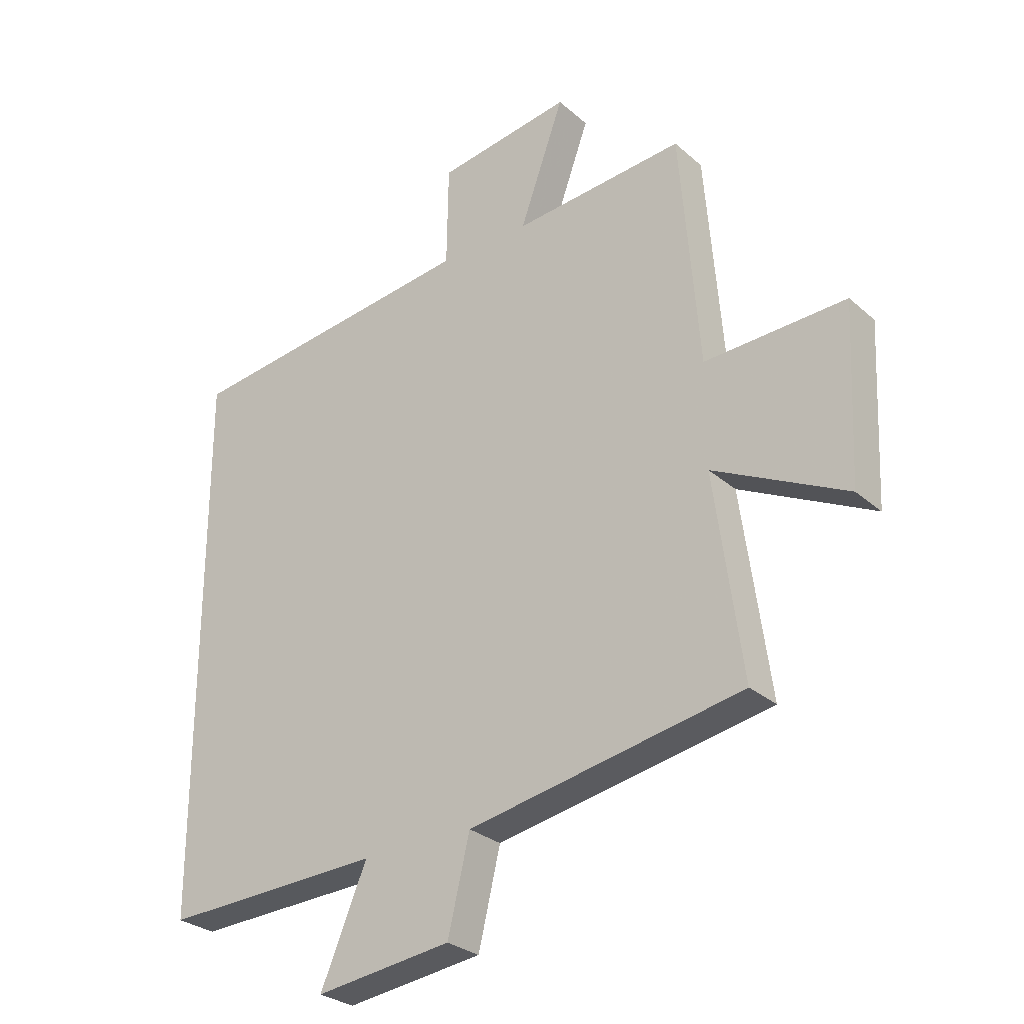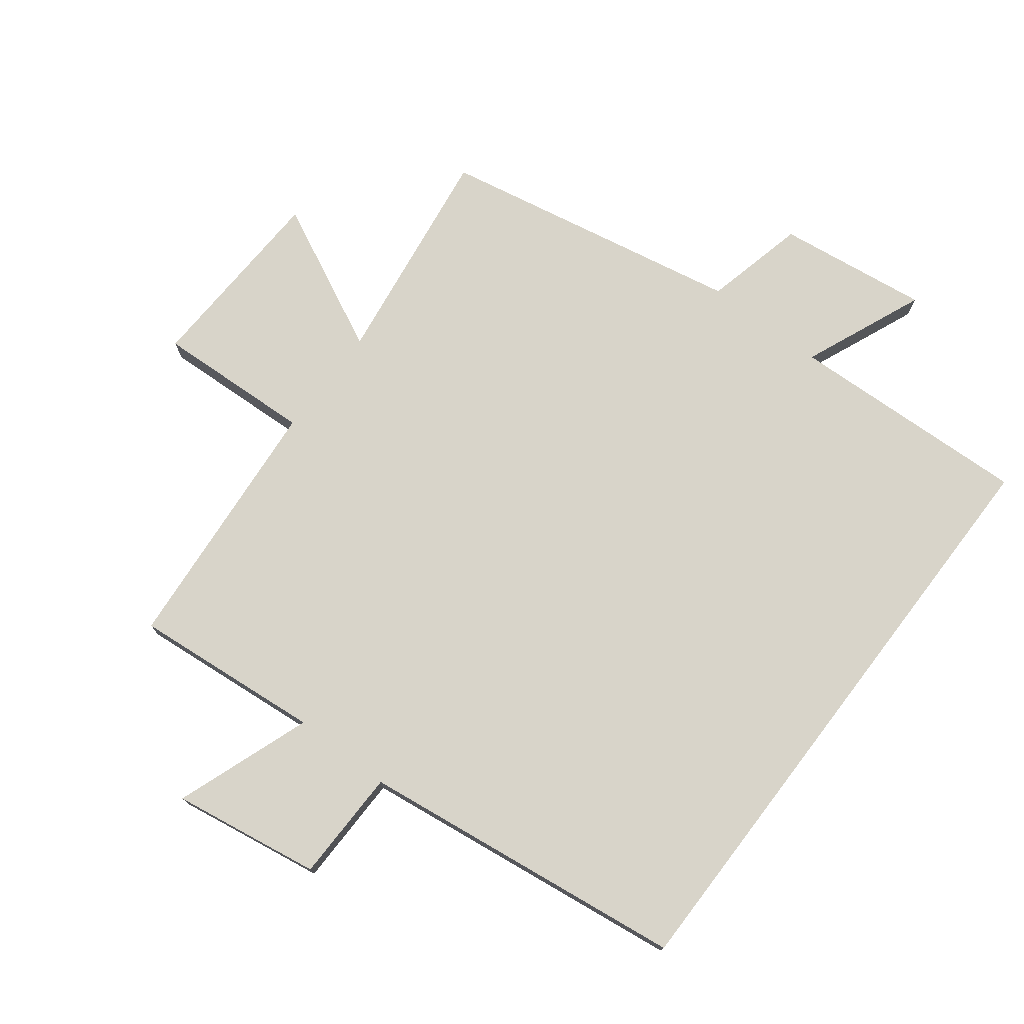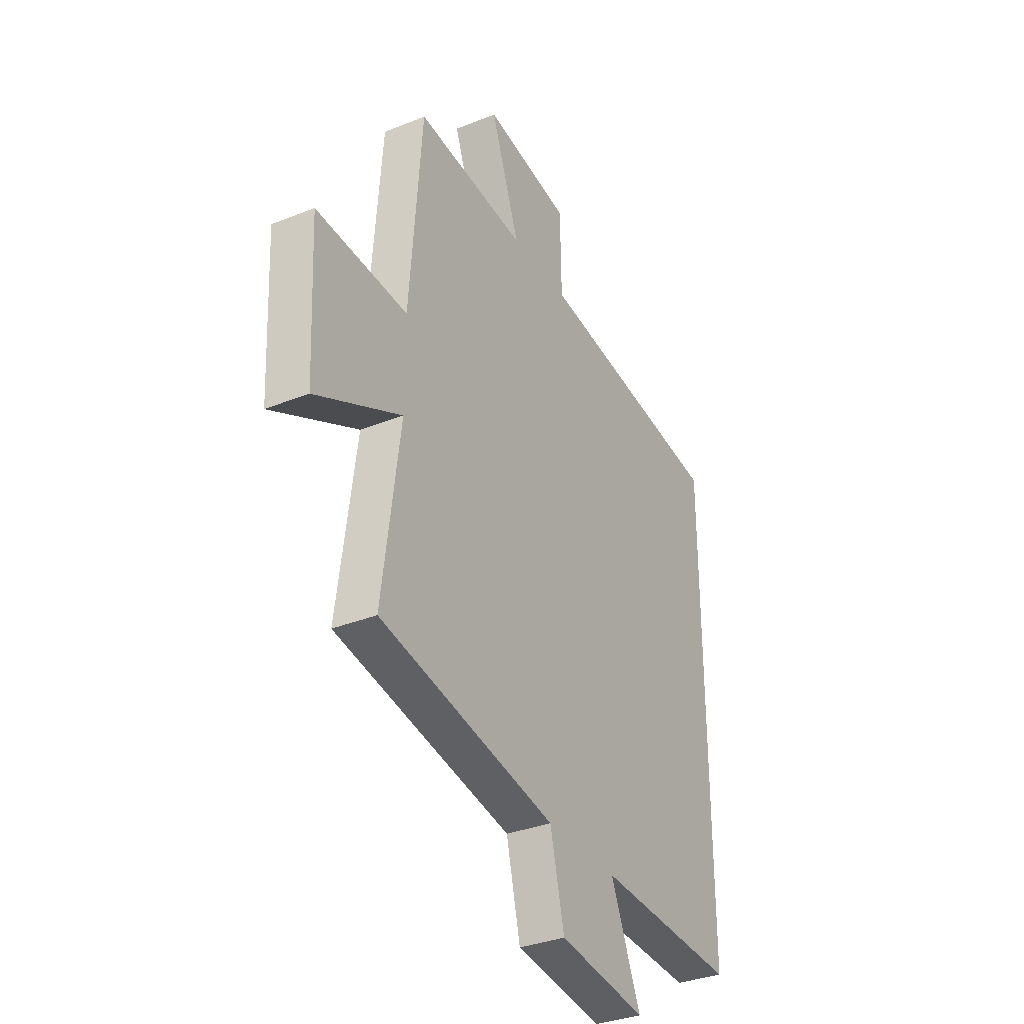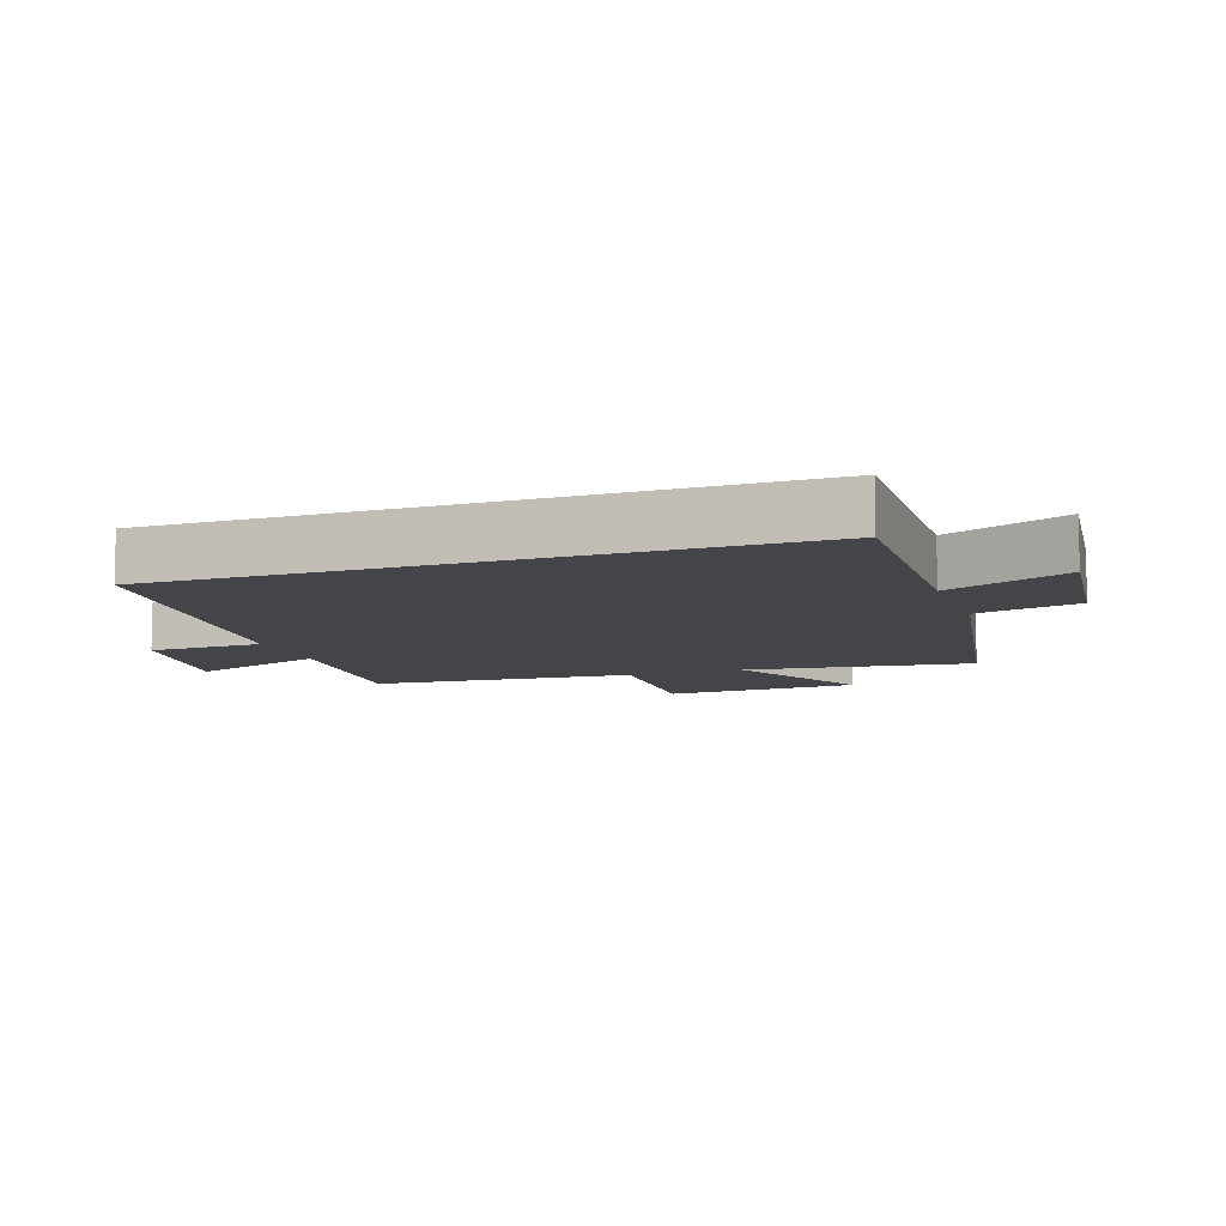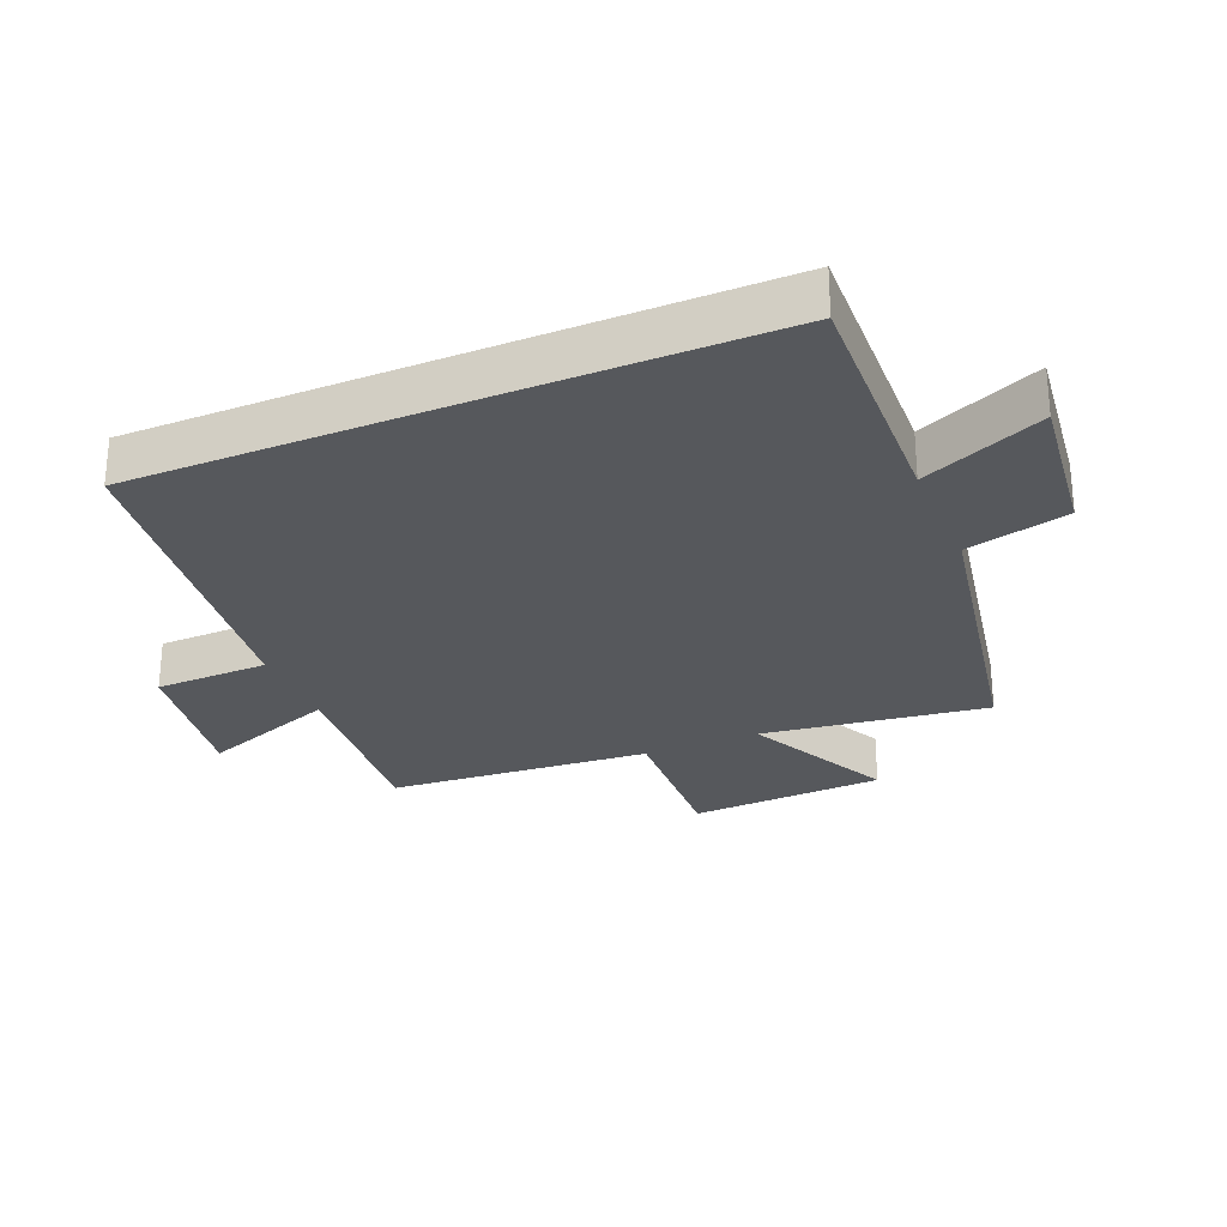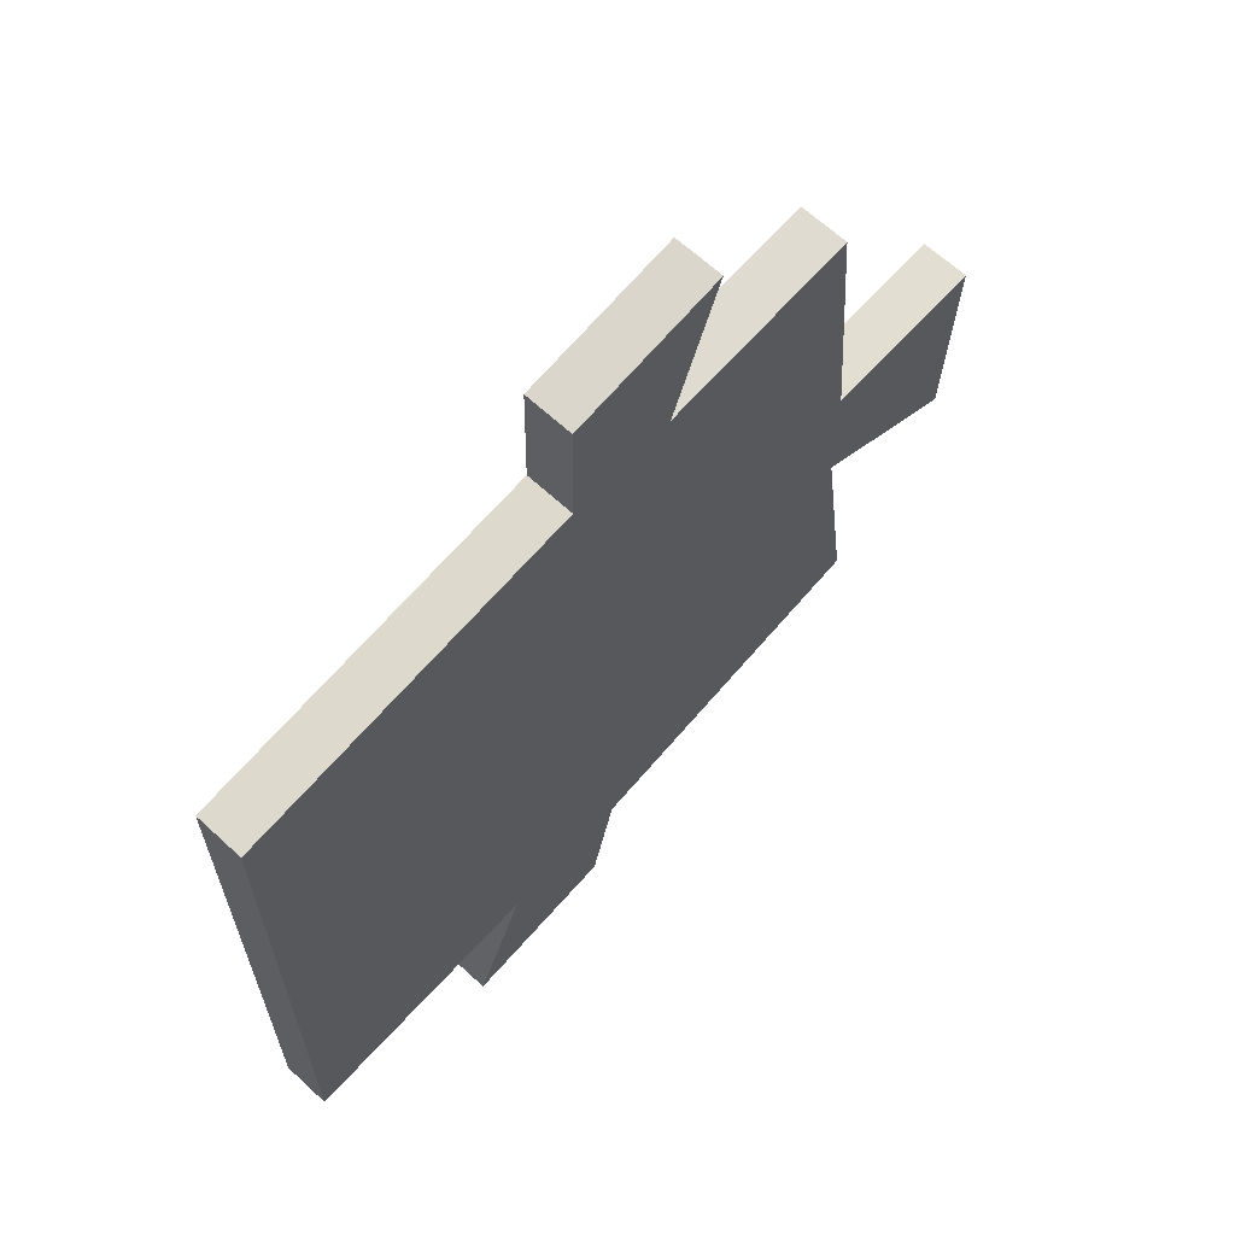
<metadata>
{"format":"obj","ext":"obj","renderer":"f3d","projection":"perspective","resolution":1024,"background":"white","views":[{"elev":-28.5,"azim":-142.2,"up":"+Z"},{"elev":75.2,"azim":37.3,"up":"+Y"},{"elev":-33.9,"azim":-61.4,"up":"+Z"},{"elev":-8.9,"azim":109.5,"up":"+Y"},{"elev":-27.7,"azim":112.9,"up":"+Y"},{"elev":64.9,"azim":132.9,"up":"+Z"}]}
</metadata>
<code>
v -0.467 0.07 0.526
v -0.171 0.07 0.5
v -0.248 0.07 0.712
v -0.016 0.07 0.676
v -0.013 0.07 0.5
v 0.5 0.07 0.436
v 0.5 0.07 -0.515
v 0.121 0.07 -0.5
v 0.201 0.07 -0.689
v -0.035 0.07 -0.659
v -0.073 0.07 -0.5
v -0.548 0.07 -0.411
v -0.5 0.07 -0.062
v -0.73 0.07 -0.175
v -0.744 0.07 0.129
v -0.5 0.07 0.118
v -0.467 0 0.526
v -0.171 0 0.5
v -0.248 0 0.712
v -0.016 0 0.676
v -0.013 0 0.5
v 0.5 0 0.436
v 0.5 0 -0.515
v 0.121 0 -0.5
v 0.201 0 -0.689
v -0.035 0 -0.659
v -0.073 0 -0.5
v -0.548 0 -0.411
v -0.5 0 -0.062
v -0.73 0 -0.175
v -0.744 0 0.129
v -0.5 0 0.118
f 13 14 15 16
f 13 16 1 2
f 11 12 13 2
f 8 9 10 11
f 8 11 2
f 7 8 2
f 6 7 2
f 5 6 2
f 2 3 4 5
f 32 31 30 29
f 18 17 32 29
f 18 29 28 27
f 27 26 25 24
f 18 27 24
f 18 24 23
f 18 23 22
f 18 22 21
f 21 20 19 18
f 1 17 18 2
f 2 18 19 3
f 3 19 20 4
f 4 20 21 5
f 5 21 22 6
f 6 22 23 7
f 7 23 24 8
f 8 24 25 9
f 9 25 26 10
f 10 26 27 11
f 11 27 28 12
f 12 28 29 13
f 13 29 30 14
f 14 30 31 15
f 15 31 32 16
f 16 32 17 1

</code>
